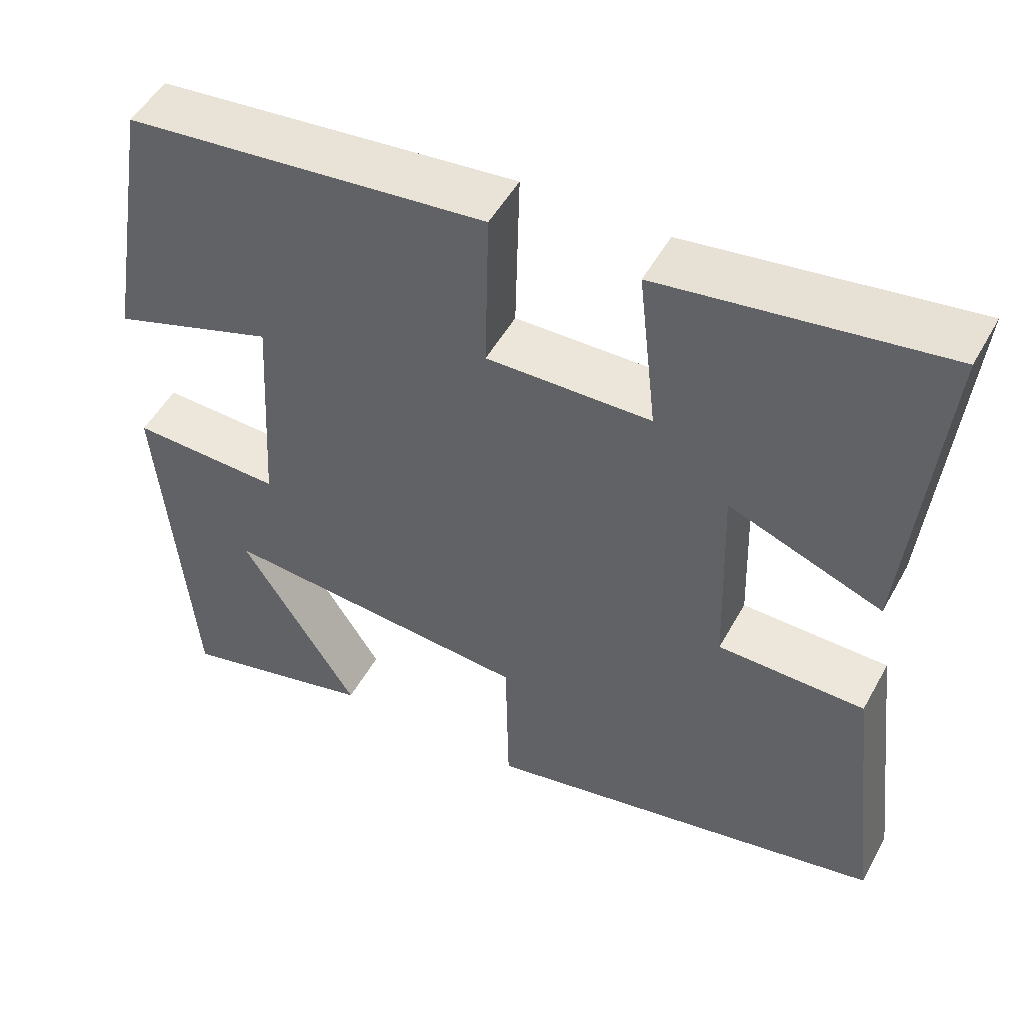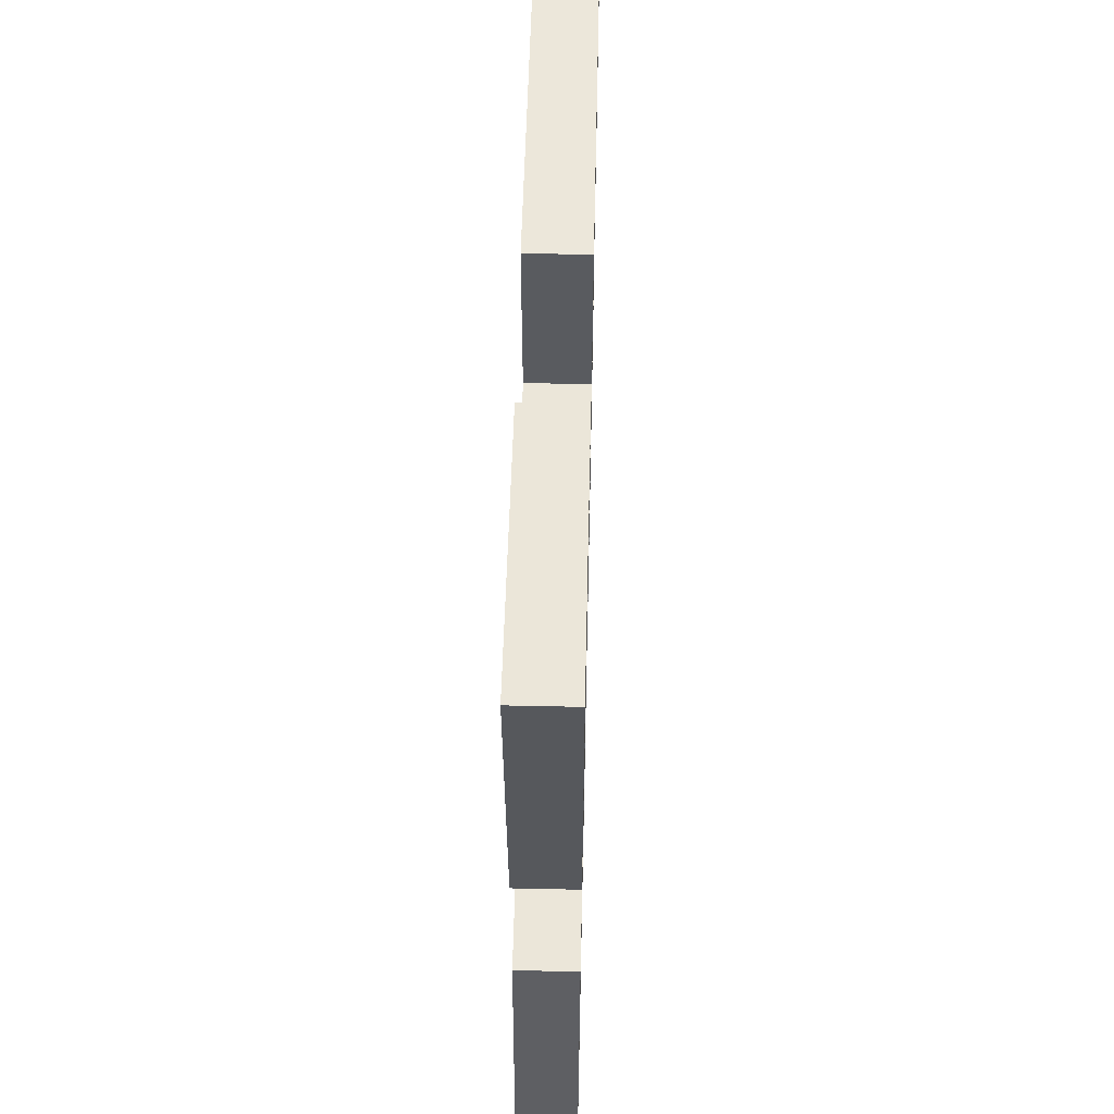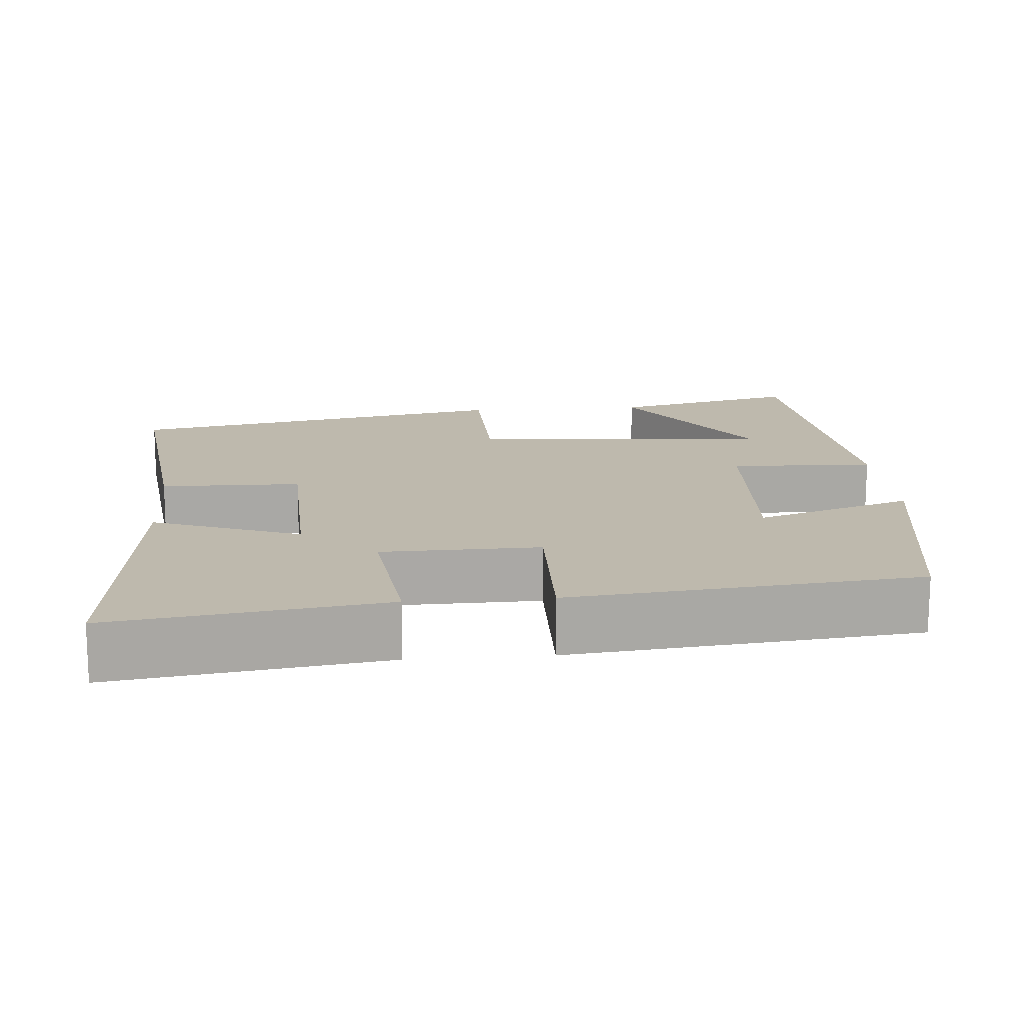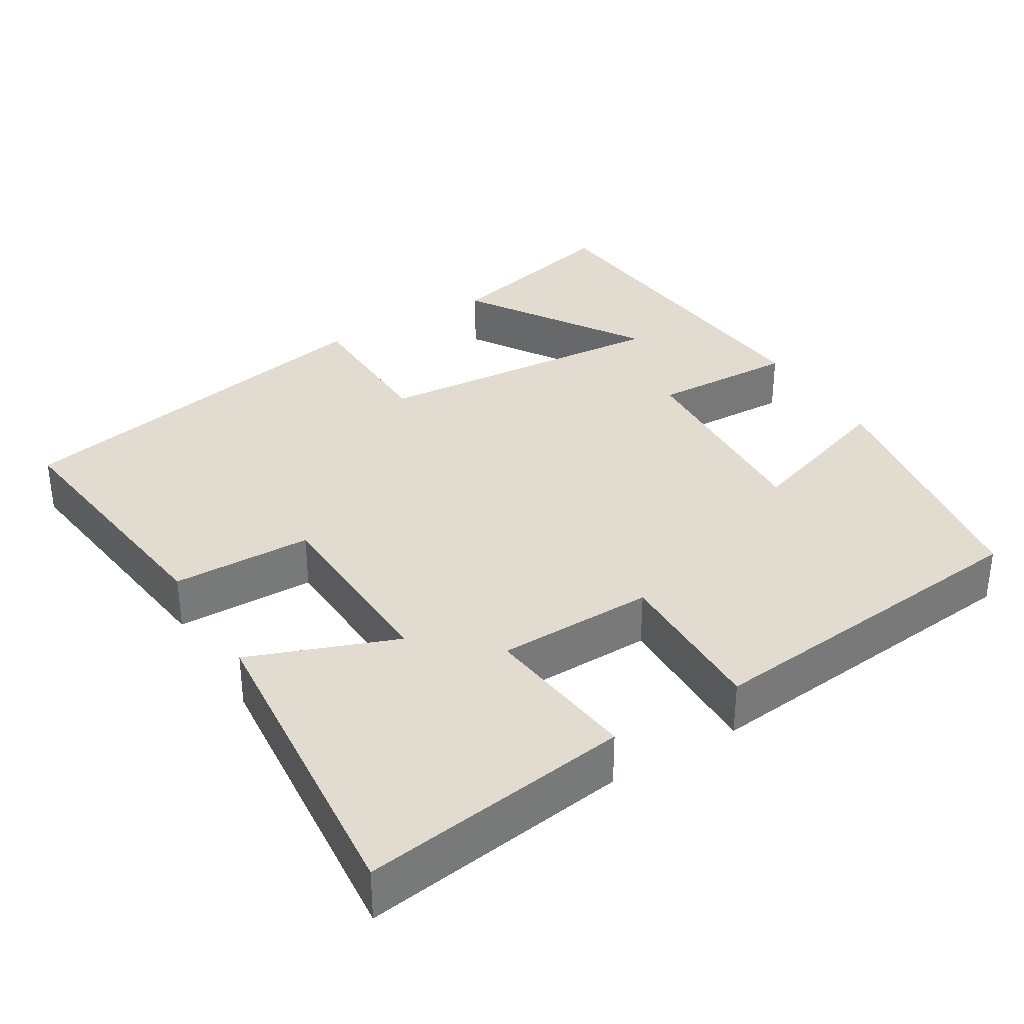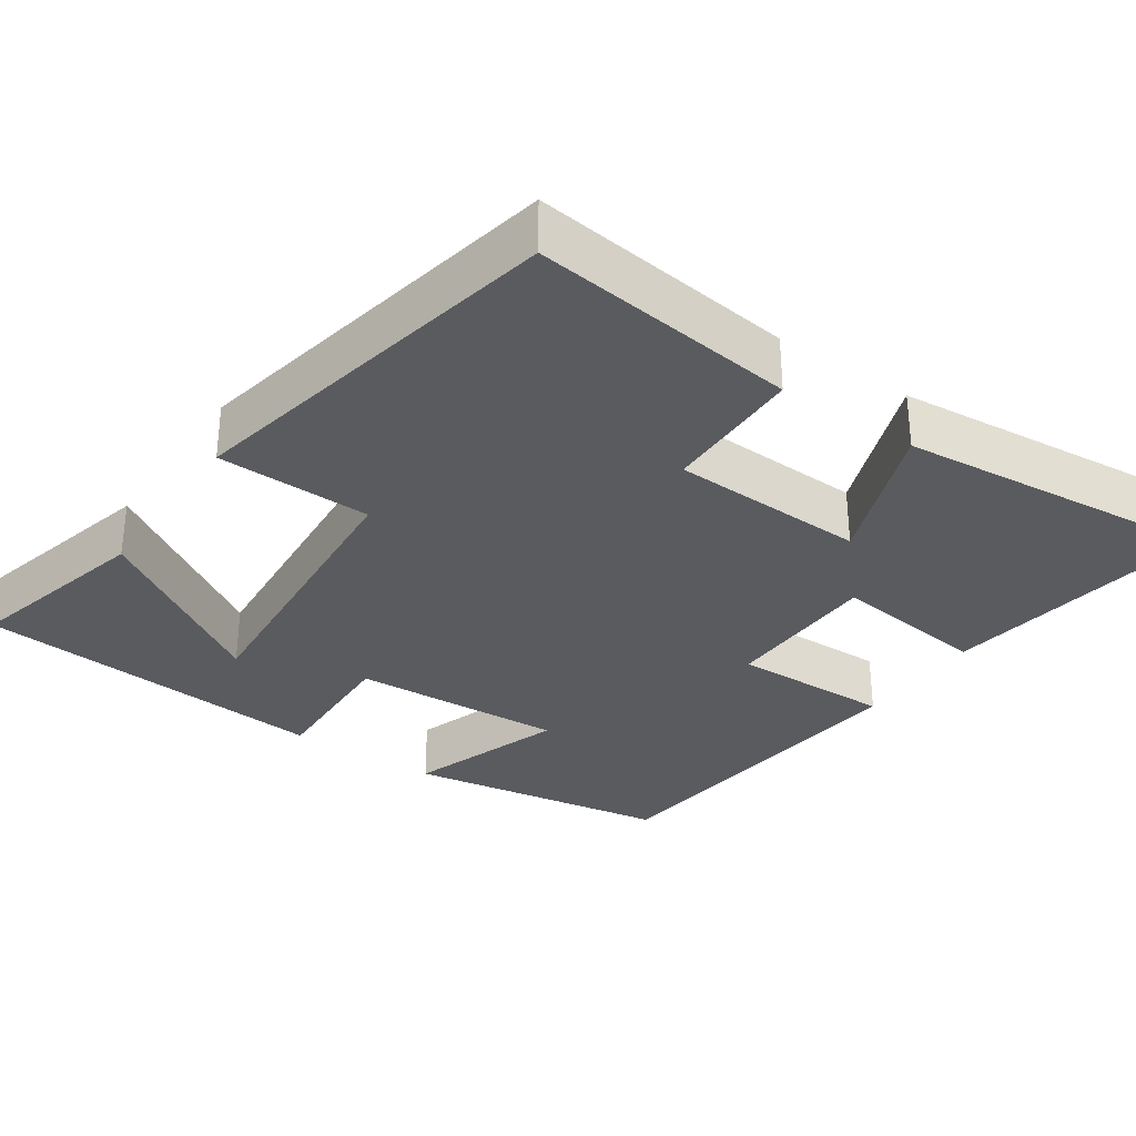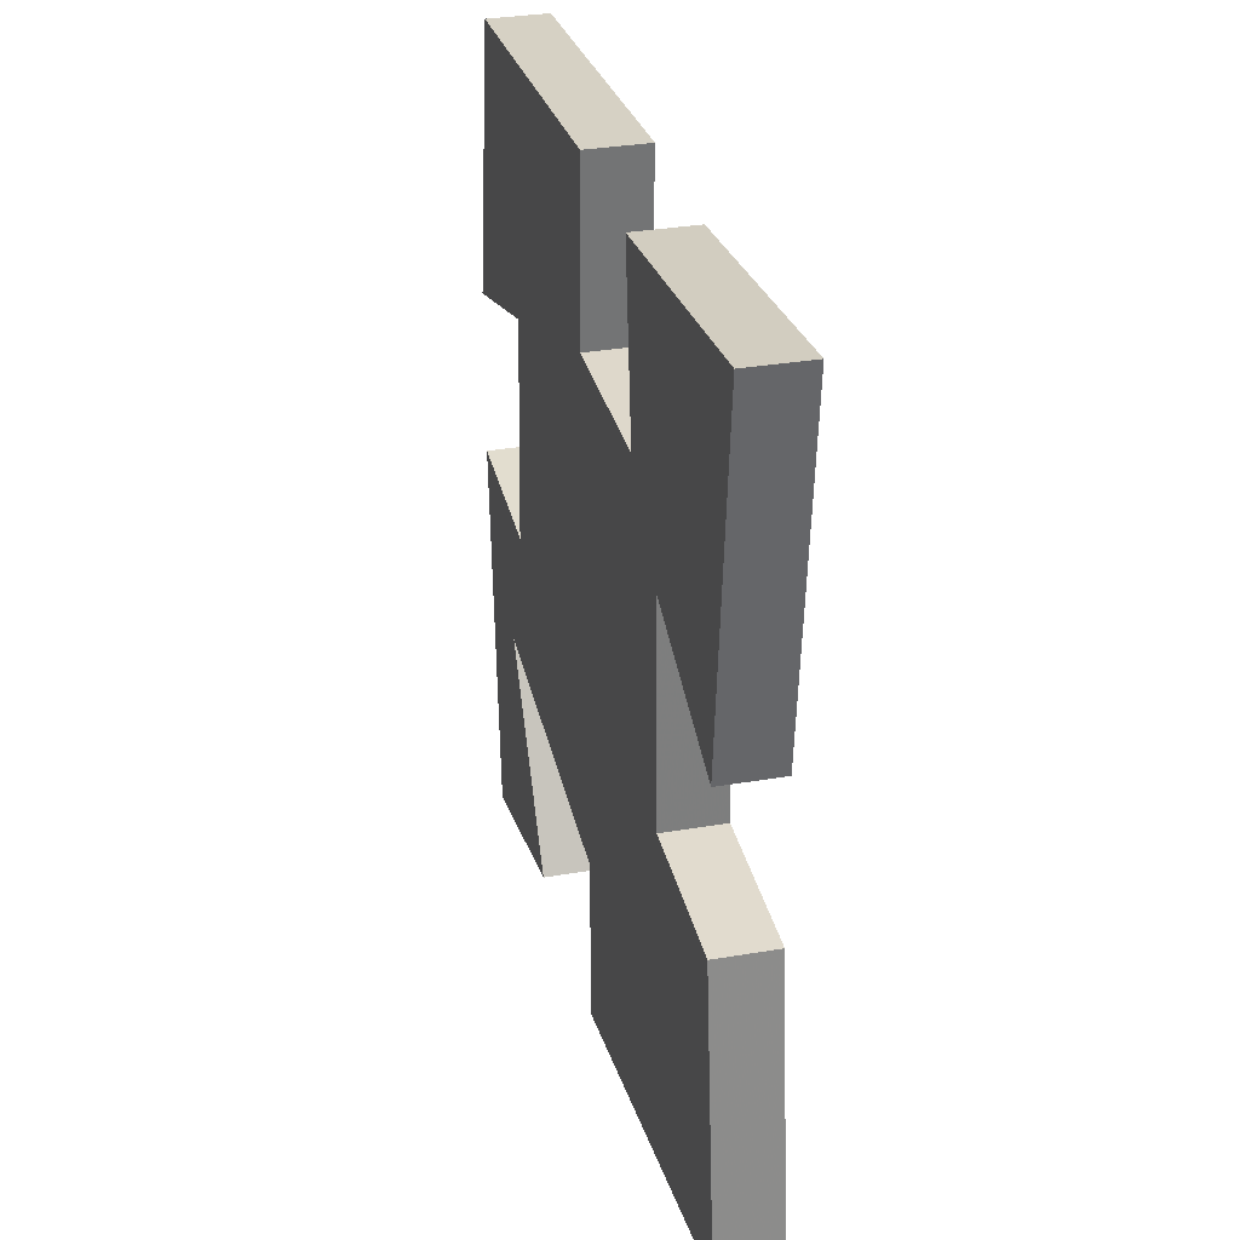
<metadata>
{"format":"obj","ext":"obj","renderer":"f3d","projection":"perspective","resolution":1024,"background":"white","views":[{"elev":50.4,"azim":-151.9,"up":"+Z"},{"elev":56.2,"azim":-88.7,"up":"+Z"},{"elev":15.3,"azim":-4.7,"up":"+Y"},{"elev":34.3,"azim":-31.5,"up":"+Y"},{"elev":-32.1,"azim":-124.6,"up":"+Y"},{"elev":32.8,"azim":-103.3,"up":"+Z"}]}
</metadata>
<code>
v -0.541 0.07 -0.401
v -0.5 0.07 -0.052
v -0.316 0.07 -0.049
v -0.308 0.07 0.207
v -0.5 0.07 0.134
v -0.541 0.07 0.55
v -0.189 0.07 0.5
v -0.212 0.07 0.295
v -0.006 0.07 0.291
v -0.011 0.07 0.5
v 0.442 0.07 0.453
v 0.5 0.07 0.108
v 0.295 0.07 0.177
v 0.311 0.07 -0.101
v 0.5 0.07 -0.094
v 0.46 0.07 -0.561
v 0.214 0.07 -0.5
v 0.362 0.07 -0.266
v -0.03 0.07 -0.298
v -0.034 0.07 -0.5
v -0.541 0 -0.401
v -0.5 0 -0.052
v -0.316 0 -0.049
v -0.308 0 0.207
v -0.5 0 0.134
v -0.541 0 0.55
v -0.189 0 0.5
v -0.212 0 0.295
v -0.006 0 0.291
v -0.011 0 0.5
v 0.442 0 0.453
v 0.5 0 0.108
v 0.295 0 0.177
v 0.311 0 -0.101
v 0.5 0 -0.094
v 0.46 0 -0.561
v 0.214 0 -0.5
v 0.362 0 -0.266
v -0.03 0 -0.298
v -0.034 0 -0.5
f 1 2 3
f 20 1 3
f 19 20 3
f 18 19 3 4
f 15 16 17 18
f 14 15 18
f 14 18 4
f 13 14 4
f 11 12 13
f 10 11 13
f 9 10 13
f 8 9 13 4
f 6 7 8
f 5 6 8
f 4 5 8
f 23 22 21
f 23 21 40
f 23 40 39
f 24 23 39 38
f 38 37 36 35
f 38 35 34
f 24 38 34
f 24 34 33
f 33 32 31
f 33 31 30
f 33 30 29
f 24 33 29 28
f 28 27 26
f 28 26 25
f 28 25 24
f 1 21 22 2
f 2 22 23 3
f 3 23 24 4
f 4 24 25 5
f 5 25 26 6
f 6 26 27 7
f 7 27 28 8
f 8 28 29 9
f 9 29 30 10
f 10 30 31 11
f 11 31 32 12
f 12 32 33 13
f 13 33 34 14
f 14 34 35 15
f 15 35 36 16
f 16 36 37 17
f 17 37 38 18
f 18 38 39 19
f 19 39 40 20
f 20 40 21 1

</code>
